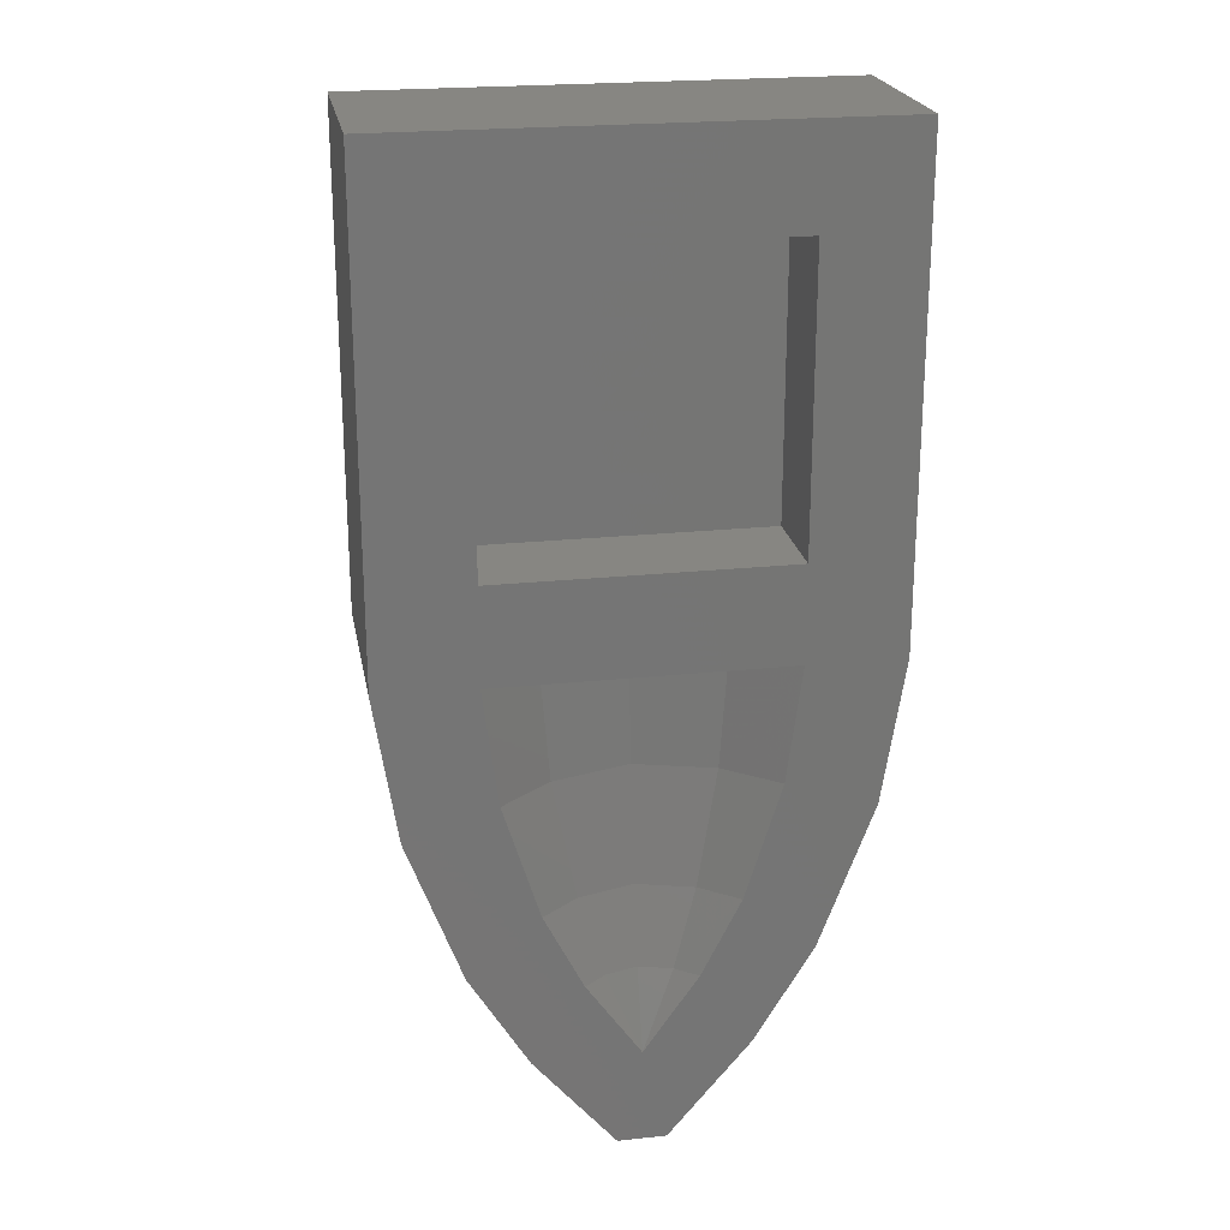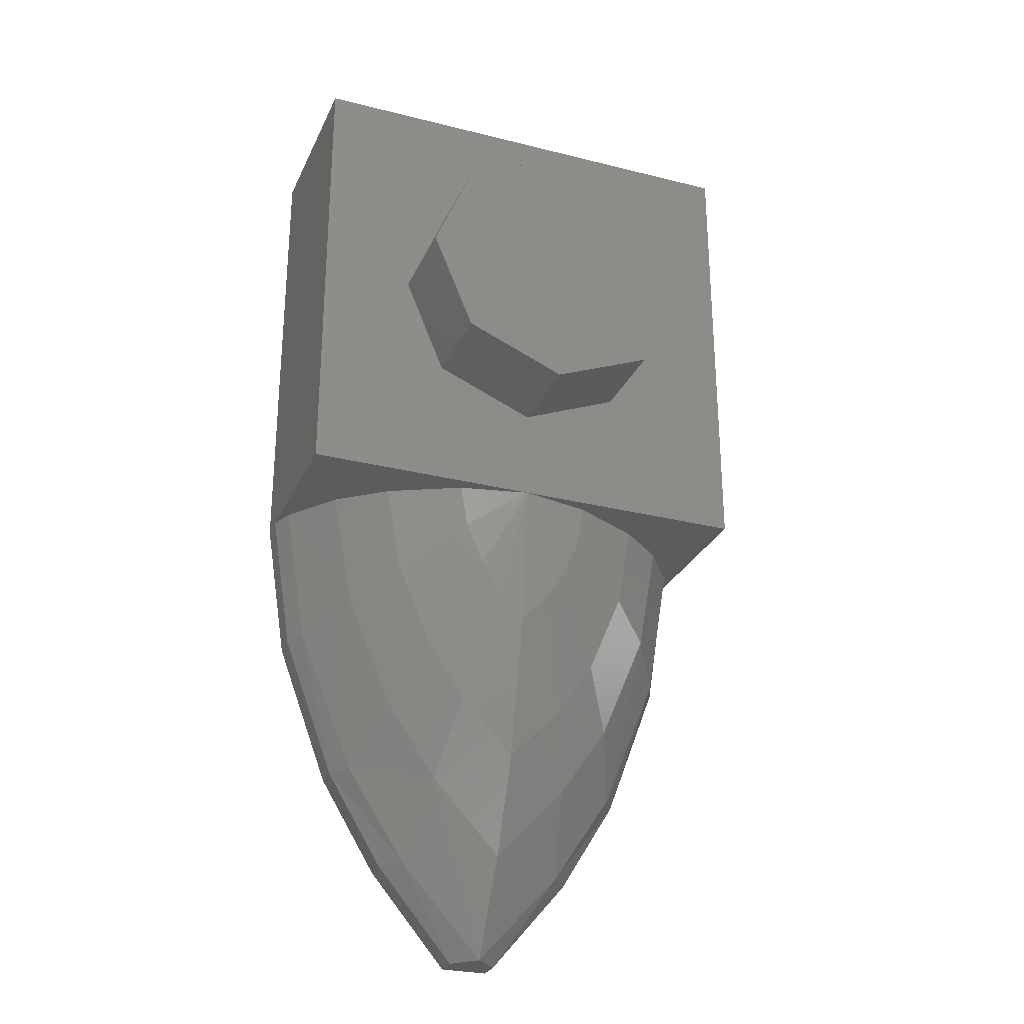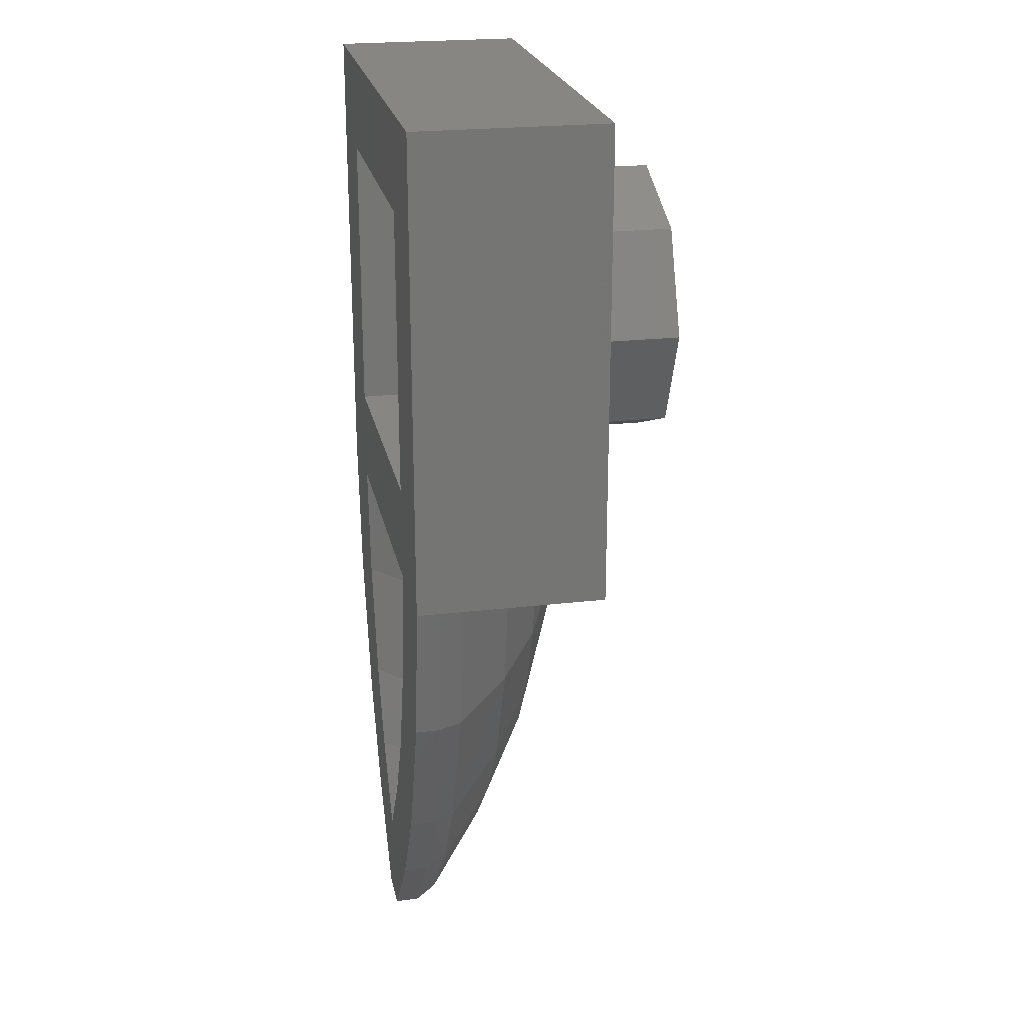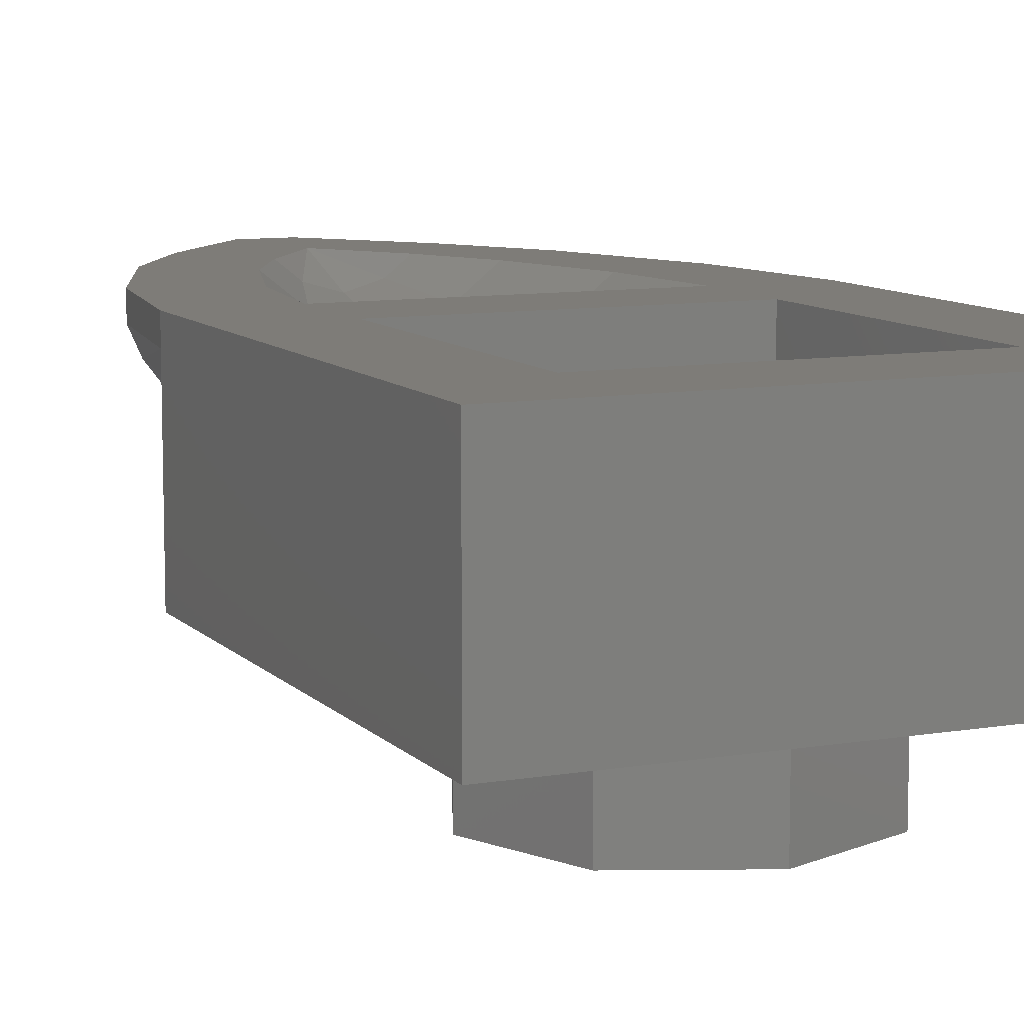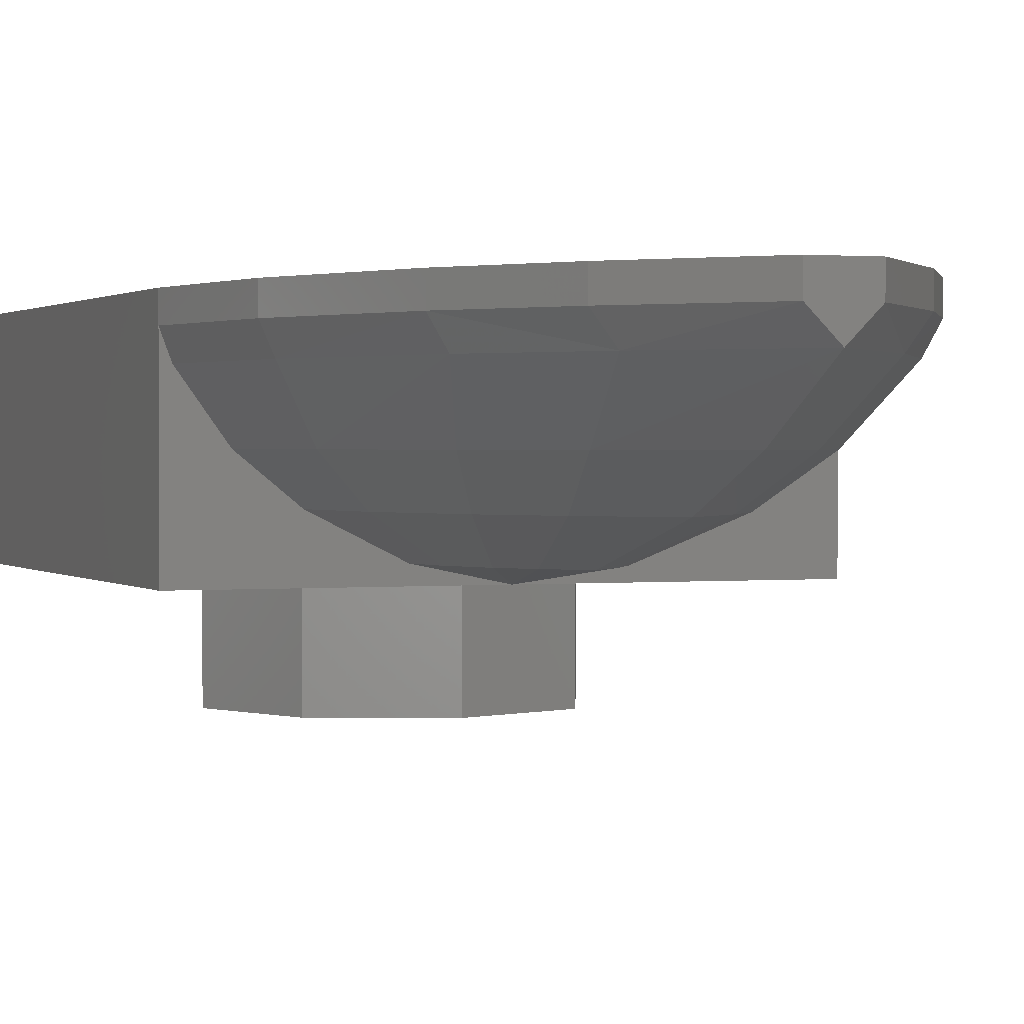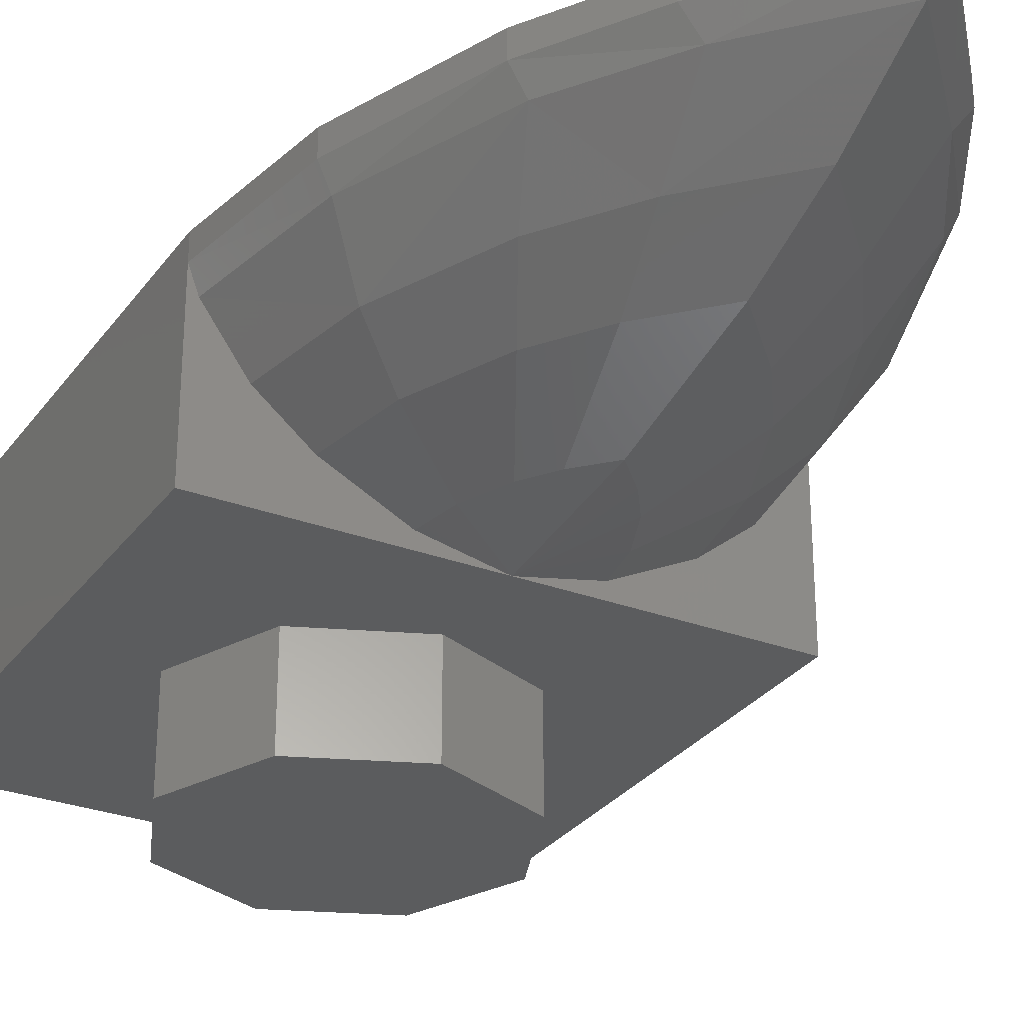
<metadata>
{"format":"stl","ext":"stl","renderer":"f3d","projection":"perspective","resolution":1024,"background":"white","views":[{"elev":22.5,"azim":169.7,"up":"+Z"},{"elev":-28.0,"azim":-20.9,"up":"+Z"},{"elev":23.0,"azim":-101.3,"up":"+Z"},{"elev":9.6,"azim":-23.9,"up":"+Y"},{"elev":1.3,"azim":158.8,"up":"+Y"},{"elev":-29.2,"azim":150.9,"up":"+Y"}]}
</metadata>
<code>
# stl→obj: 111 verts, 201 faces
v 0 0 -0.4
v -0.045 0.025 -0.592
v 0 0.025 -0.64
v 0.045 0.025 -0.592
v 0.07752 0.025 -0.544
v -0.1075 0.025 -0.472
v -0.07752 0.025 -0.544
v 0.1075 0.025 -0.472
v 0.12 0.025 -0.4
v 0 0.24 -1.2
v 0 0.15 -1.04
v -0.12 0.15 -0.912
v 0.1444 0.24 -1.04
v 0.12 0.15 -0.912
v 0.04 0.28 -1.2
v -0.04 0.28 -1.2
v -0.1444 0.24 -1.04
v 0.175 0.28 -1.04
v -0.4 0.28 -0.4
v -0.3625 0.28 -0.64
v -0.3449 0.24 -0.64
v 0.4 0.28 -0.4
v 0.385 0.24 -0.4
v 0.3449 0.24 -0.64
v -0.12 0.025 -0.4
v 0.2486 0.24 -0.88
v -0.2067 0.15 -0.784
v -0.2486 0.24 -0.88
v -0.175 0.28 -1.04
v 0.2725 0.28 -0.88
v -0.2725 0.28 -0.88
v 0.2067 0.15 -0.784
v -0.2867 0.15 -0.592
v 0.2867 0.15 -0.592
v 0.3625 0.28 -0.64
v -0.385 0.24 -0.4
v 0 0.32 -1.04
v -0.09 0.32 -0.912
v -0.05396 0.291 -0.912
v -0.04 0.32 -1.2
v 0.04 0.32 -1.2
v 0 0.275 -0.912
v 0.05396 0.291 -0.912
v 0.09 0.32 -0.912
v 0 0.2 -0.4
v -0.144 0.2425 -0.4
v 0.144 0.2425 -0.4
v 0.4 0 -0.4
v -0.4 0 -0.4
v 0.24 0.085 -0.4
v -0.32 0.15 -0.4
v -0.24 0.085 -0.4
v 0.32 0.15 -0.4
v -0.4 0.32 -0.4
v -0.24 0.32 -0.24
v -0.24 0.32 -0.4
v 0.24 0.32 -0.4
v 0.24 0.32 -0.24
v 0.4 0.32 -0.4
v 0 0.085 -0.88
v -0.09 0.085 -0.784
v 0.09 0.085 -0.784
v 0.175 0.32 -1.04
v -0.175 0.32 -1.04
v -0.3625 0.32 -0.64
v 0.3625 0.32 -0.64
v 0.155 0.085 -0.688
v -0.155 0.085 -0.688
v -0.215 0.085 -0.544
v 0.215 0.085 -0.544
v 0.2725 0.32 -0.88
v -0.2725 0.32 -0.88
v 0 0.2125 -0.592
v -0.129 0.2506 -0.592
v 0.129 0.2506 -0.592
v 0 0.2425 -0.784
v 0.093 0.27 -0.784
v -0.093 0.27 -0.784
v -0.215 0.32 -0.592
v 0.215 0.32 -0.592
v 0.155 0.32 -0.784
v -0.155 0.32 -0.784
v 0 -0.16 0.24
v 0 0 0.24
v -0.1697 0 0.1697
v -0.1697 -0.16 0.1697
v -0.24 0 -0
v -0.24 -0.16 -0
v -0.1697 0 -0.1697
v -0.1697 -0.16 -0.1697
v 0 0 -0.24
v 0 -0.16 -0.24
v 0.1697 0 -0.1697
v 0.1697 -0.16 -0.1697
v 0.24 0 0
v 0.24 -0.16 0
v 0.1697 0 0.1697
v 0.1697 -0.16 0.1697
v -0 0 0.24
v -0 -0.16 0.24
v 0.4 0.32 0.4
v 0.4 0 0.4
v -0.4 0 0.4
v -0.4 0.32 0.4
v -0.24 0.16 0.24
v 0.24 0.16 0.24
v 0.24 0.16 -0.24
v -0.24 0.16 -0.24
v -0.24 0.32 0.24
v 0.24 0.32 0.24
v 0 -0.16 0
f 1 2 3
f 1 4 5
f 1 6 7
f 1 8 9
f 3 4 1
f 10 11 12
f 10 13 14
f 15 10 16
f 16 10 17
f 15 18 13
f 7 2 1
f 5 8 1
f 19 20 21
f 22 23 24
f 25 6 1
f 14 11 10
f 12 17 10
f 14 13 26
f 12 27 28
f 13 10 15
f 17 29 16
f 13 18 30
f 17 28 31
f 28 17 12
f 26 32 14
f 28 27 33
f 26 24 34
f 31 29 17
f 30 26 13
f 31 28 21
f 30 35 24
f 34 32 26
f 33 21 28
f 24 26 30
f 24 35 22
f 21 20 31
f 21 36 19
f 37 38 39
f 40 37 41
f 39 42 37
f 43 44 37
f 45 46 47
f 37 42 43
f 1 9 48
f 49 19 36
f 49 25 1
f 48 9 50
f 49 51 52
f 48 53 23
f 54 55 56
f 52 25 49
f 50 53 48
f 57 58 59
f 23 22 48
f 36 51 49
f 33 51 36
f 33 36 21
f 34 24 23
f 34 23 53
f 60 3 2
f 60 2 61
f 60 62 4
f 60 4 3
f 11 60 61
f 11 61 12
f 11 14 62
f 11 62 60
f 15 41 63
f 15 63 18
f 16 29 64
f 16 64 40
f 19 54 65
f 19 65 20
f 22 35 66
f 22 66 59
f 67 5 4
f 67 4 62
f 68 7 6
f 68 6 69
f 68 61 2
f 68 2 7
f 67 70 8
f 67 8 5
f 27 12 61
f 27 61 68
f 32 67 62
f 32 62 14
f 27 68 69
f 27 69 33
f 32 34 70
f 32 70 67
f 50 9 8
f 50 8 70
f 52 69 6
f 52 6 25
f 30 18 63
f 30 63 71
f 31 72 64
f 31 64 29
f 30 71 66
f 30 66 35
f 31 20 65
f 31 65 72
f 53 50 70
f 53 70 34
f 51 33 69
f 51 69 52
f 45 73 74
f 45 74 46
f 45 47 75
f 45 75 73
f 76 73 75
f 76 75 77
f 76 42 39
f 76 39 78
f 76 77 43
f 76 43 42
f 76 78 74
f 76 74 73
f 41 37 44
f 41 44 63
f 40 64 38
f 40 38 37
f 54 56 79
f 54 79 65
f 59 66 80
f 59 80 57
f 81 44 43
f 81 43 77
f 82 78 39
f 82 39 38
f 81 77 75
f 81 75 80
f 82 79 74
f 82 74 78
f 56 46 74
f 56 74 79
f 57 80 75
f 57 75 47
f 56 57 47
f 56 47 46
f 72 82 38
f 72 38 64
f 71 81 80
f 71 80 66
f 71 63 44
f 71 44 81
f 72 65 79
f 72 79 82
f 41 15 16
f 41 16 40
f 83 84 85
f 83 85 86
f 86 85 87
f 86 87 88
f 88 87 89
f 88 89 90
f 90 89 91
f 90 91 92
f 92 91 93
f 92 93 94
f 94 93 95
f 94 95 96
f 96 95 97
f 96 97 98
f 98 97 99
f 98 99 100
f 48 59 101
f 48 101 102
f 103 104 54
f 103 54 49
f 102 101 104
f 102 104 103
f 49 48 102
f 49 102 103
f 105 106 107
f 105 107 108
f 105 109 110
f 105 110 106
f 108 55 109
f 108 109 105
f 107 58 55
f 107 55 108
f 106 110 58
f 106 58 107
f 59 58 110
f 59 110 101
f 101 110 109
f 101 109 104
f 104 109 55
f 104 55 54
f 55 58 57
f 55 57 56
f 111 83 86
f 111 86 88
f 111 88 90
f 111 90 92
f 111 92 94
f 111 94 96
f 111 96 98
f 111 98 100

</code>
